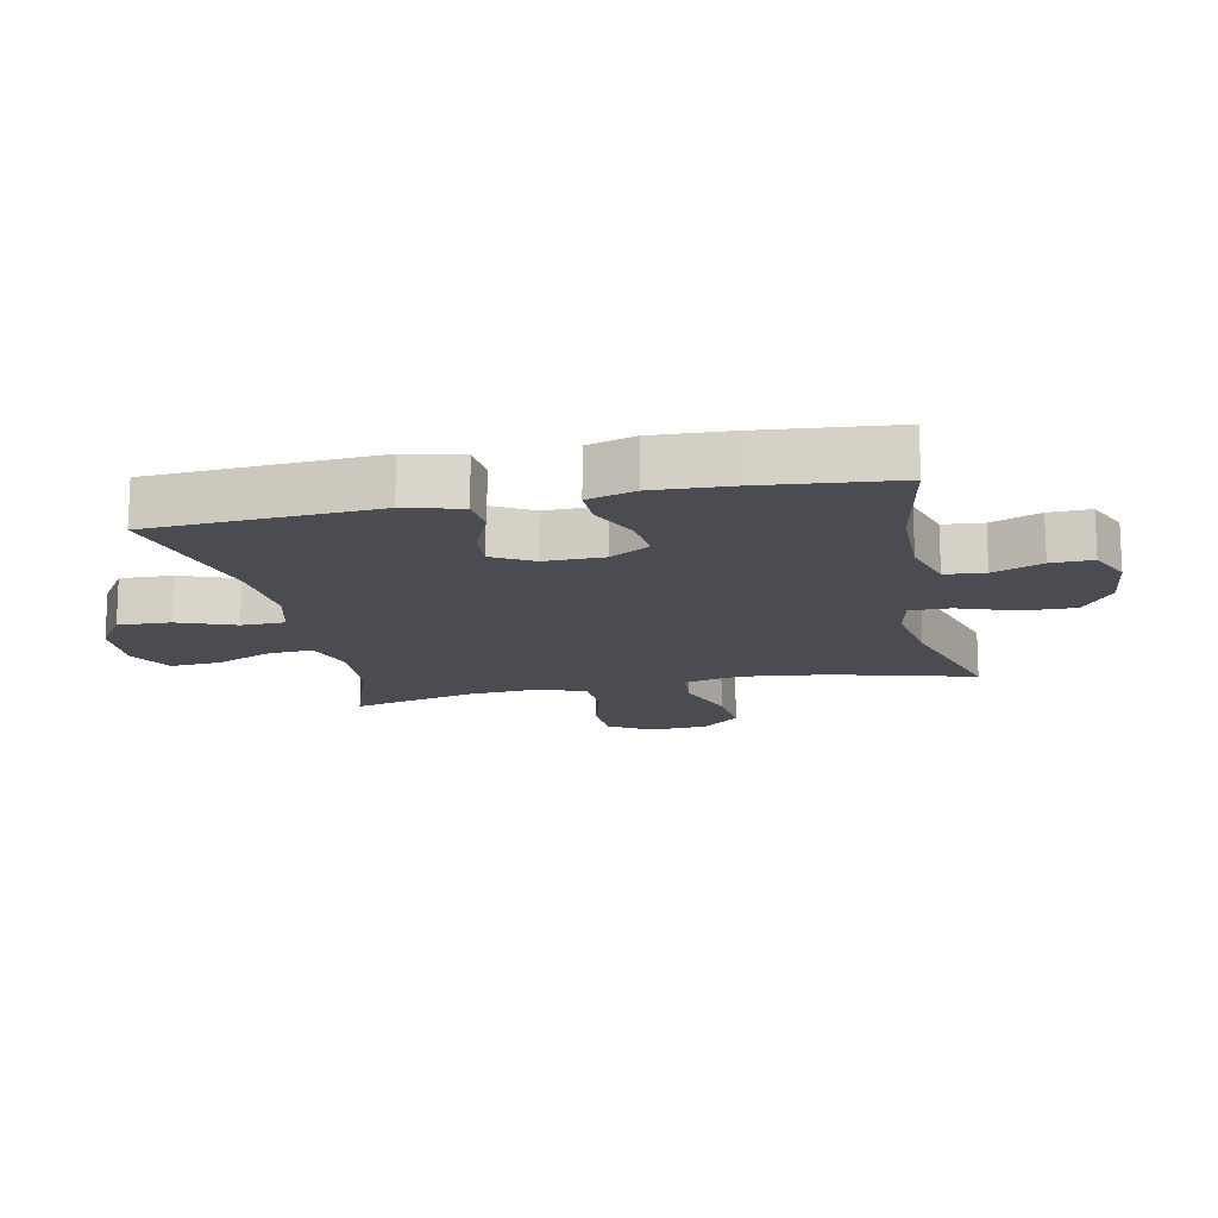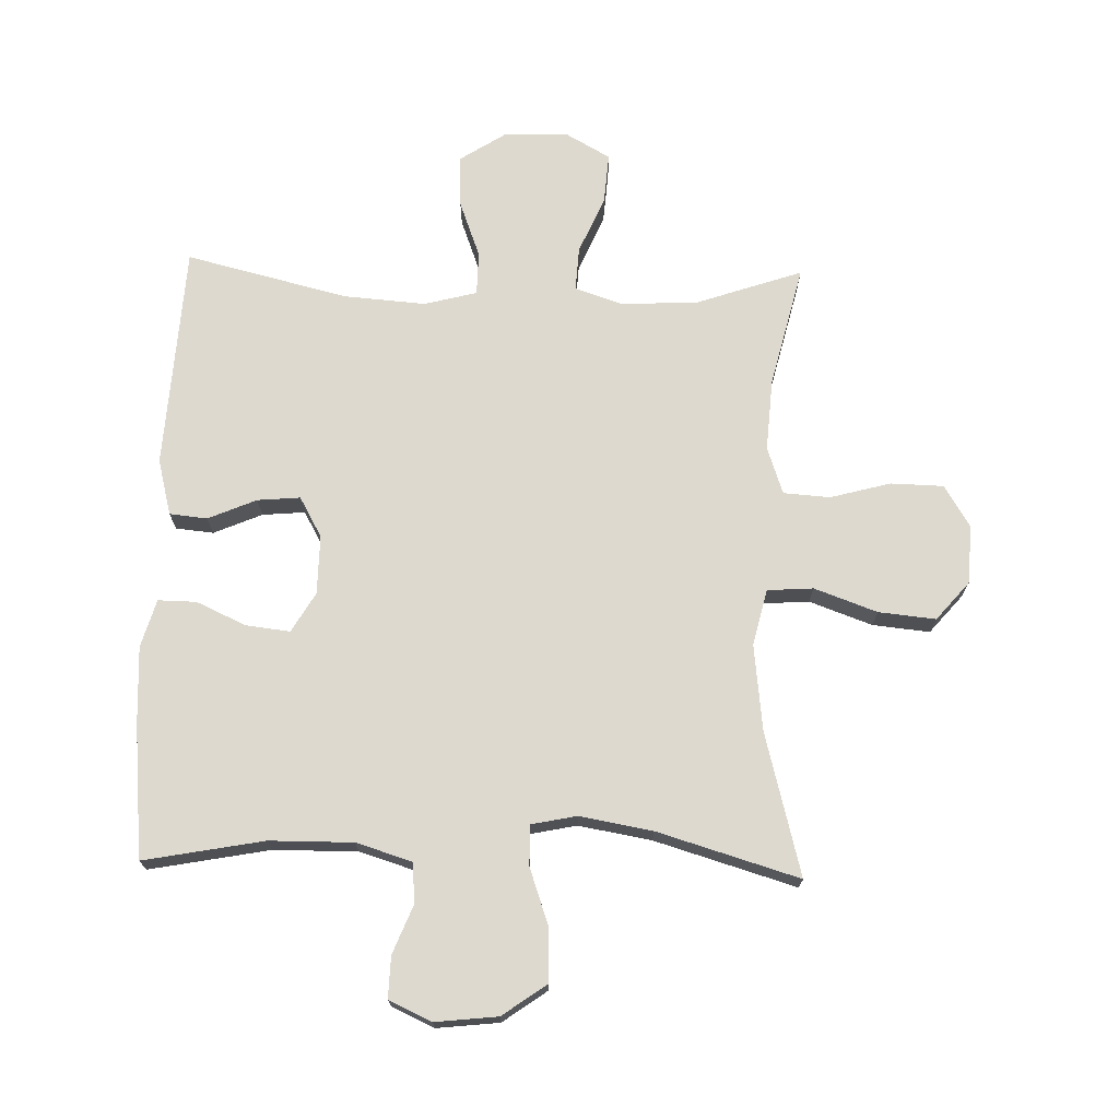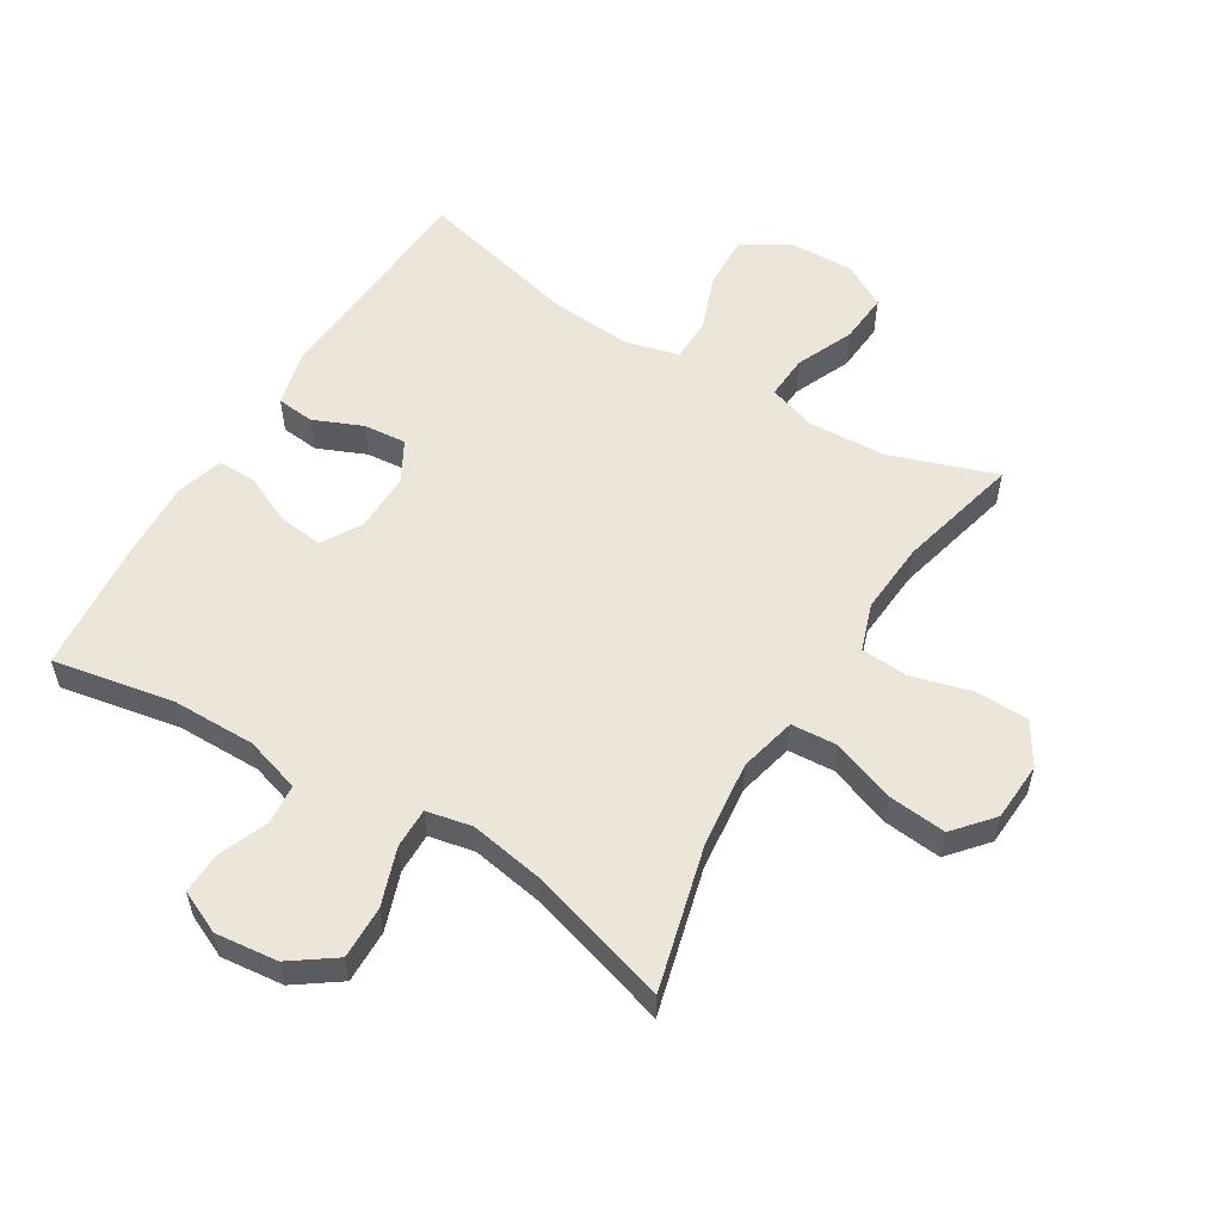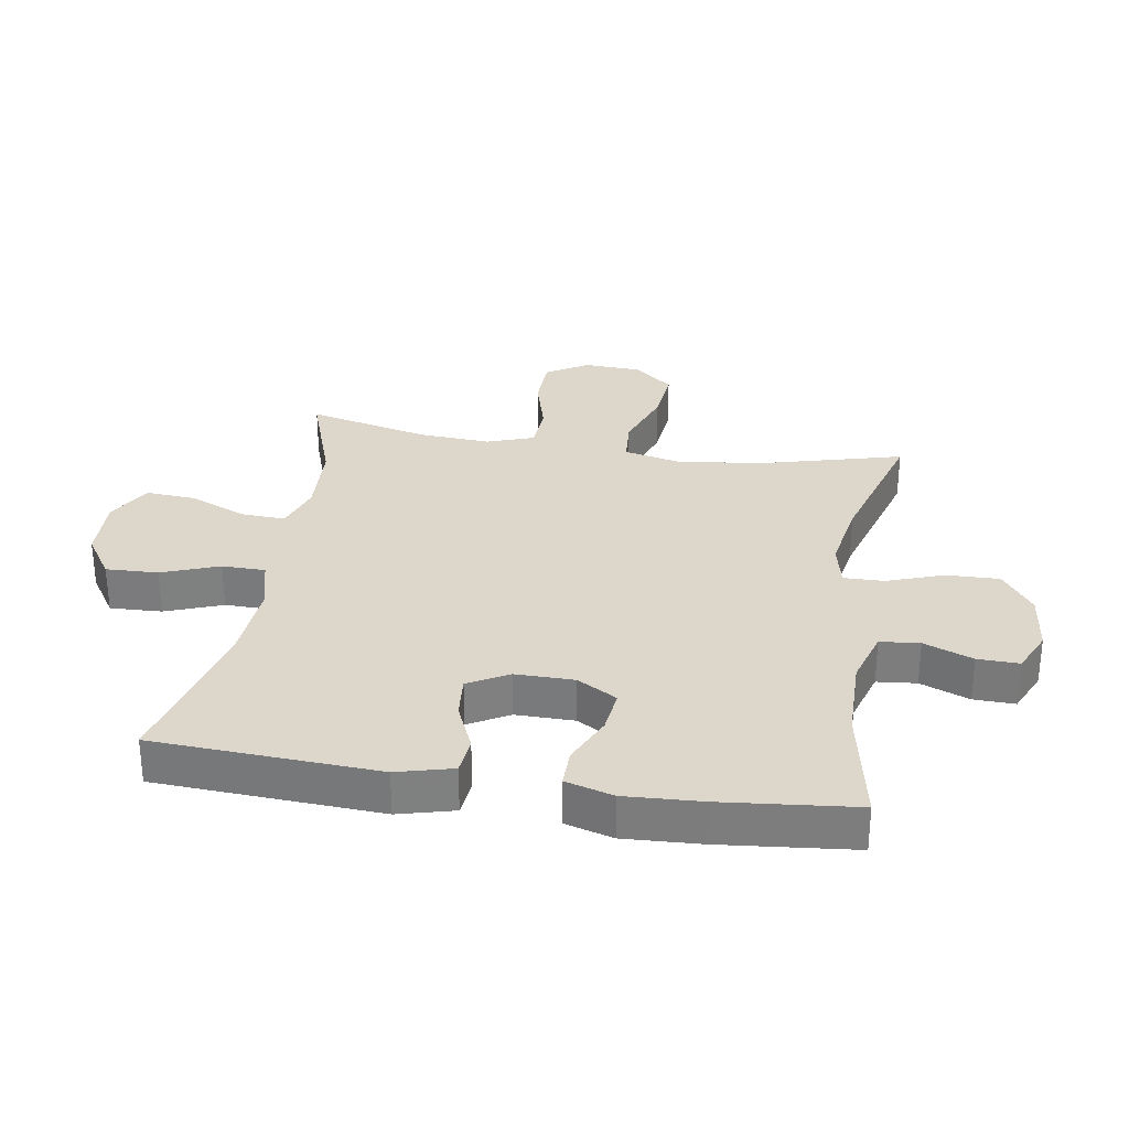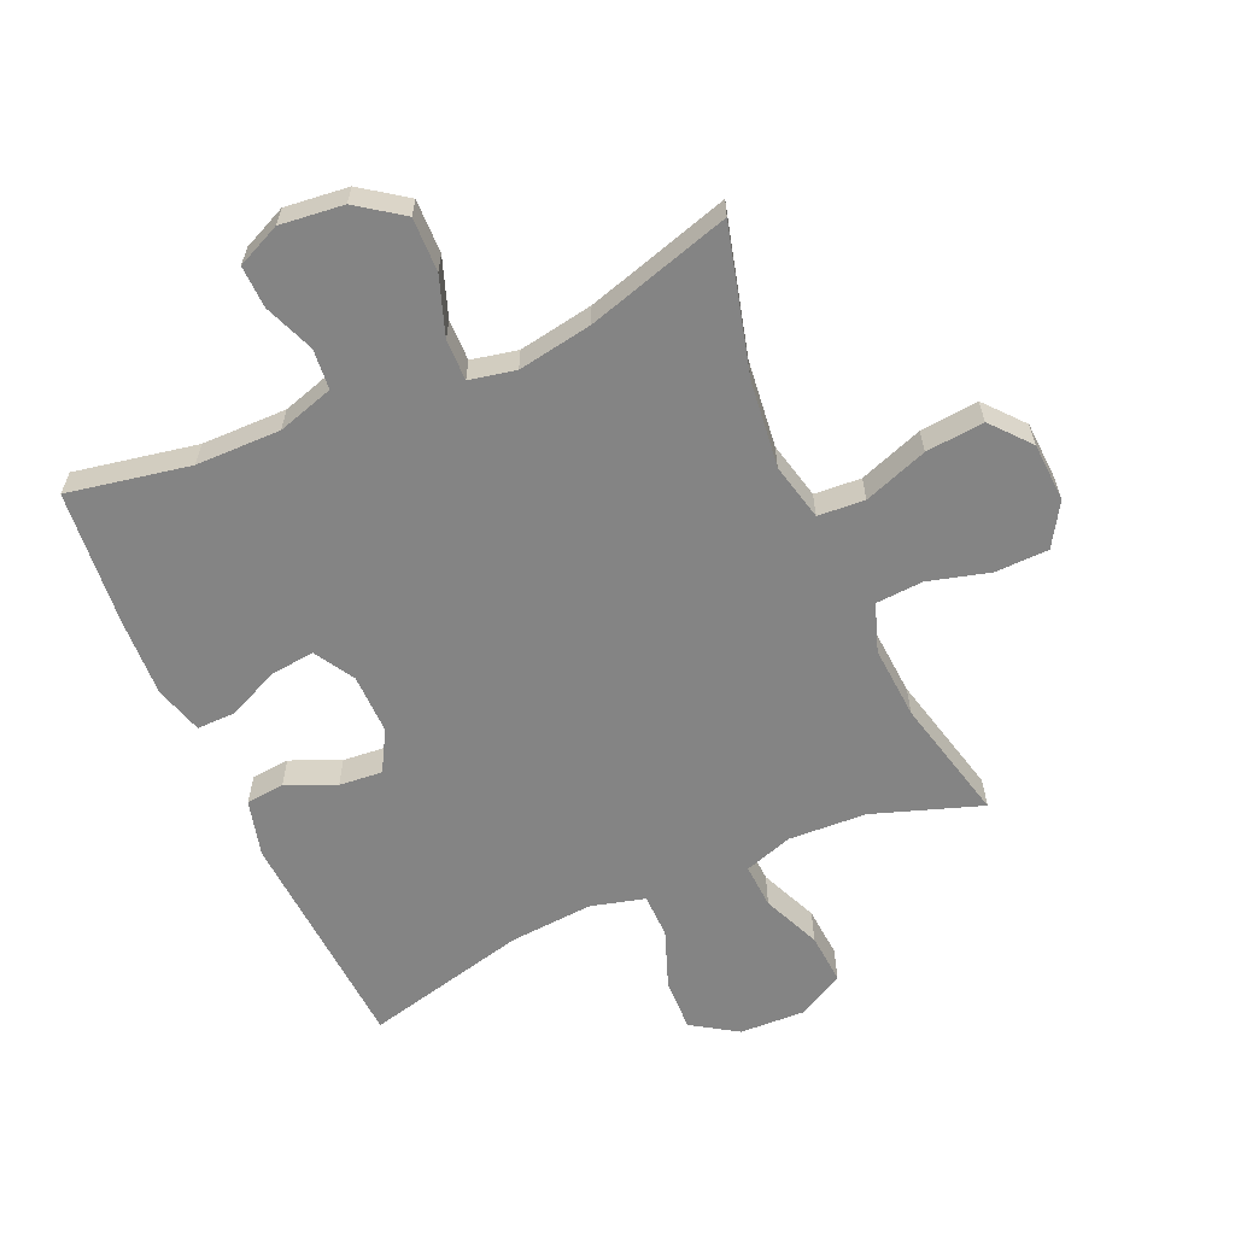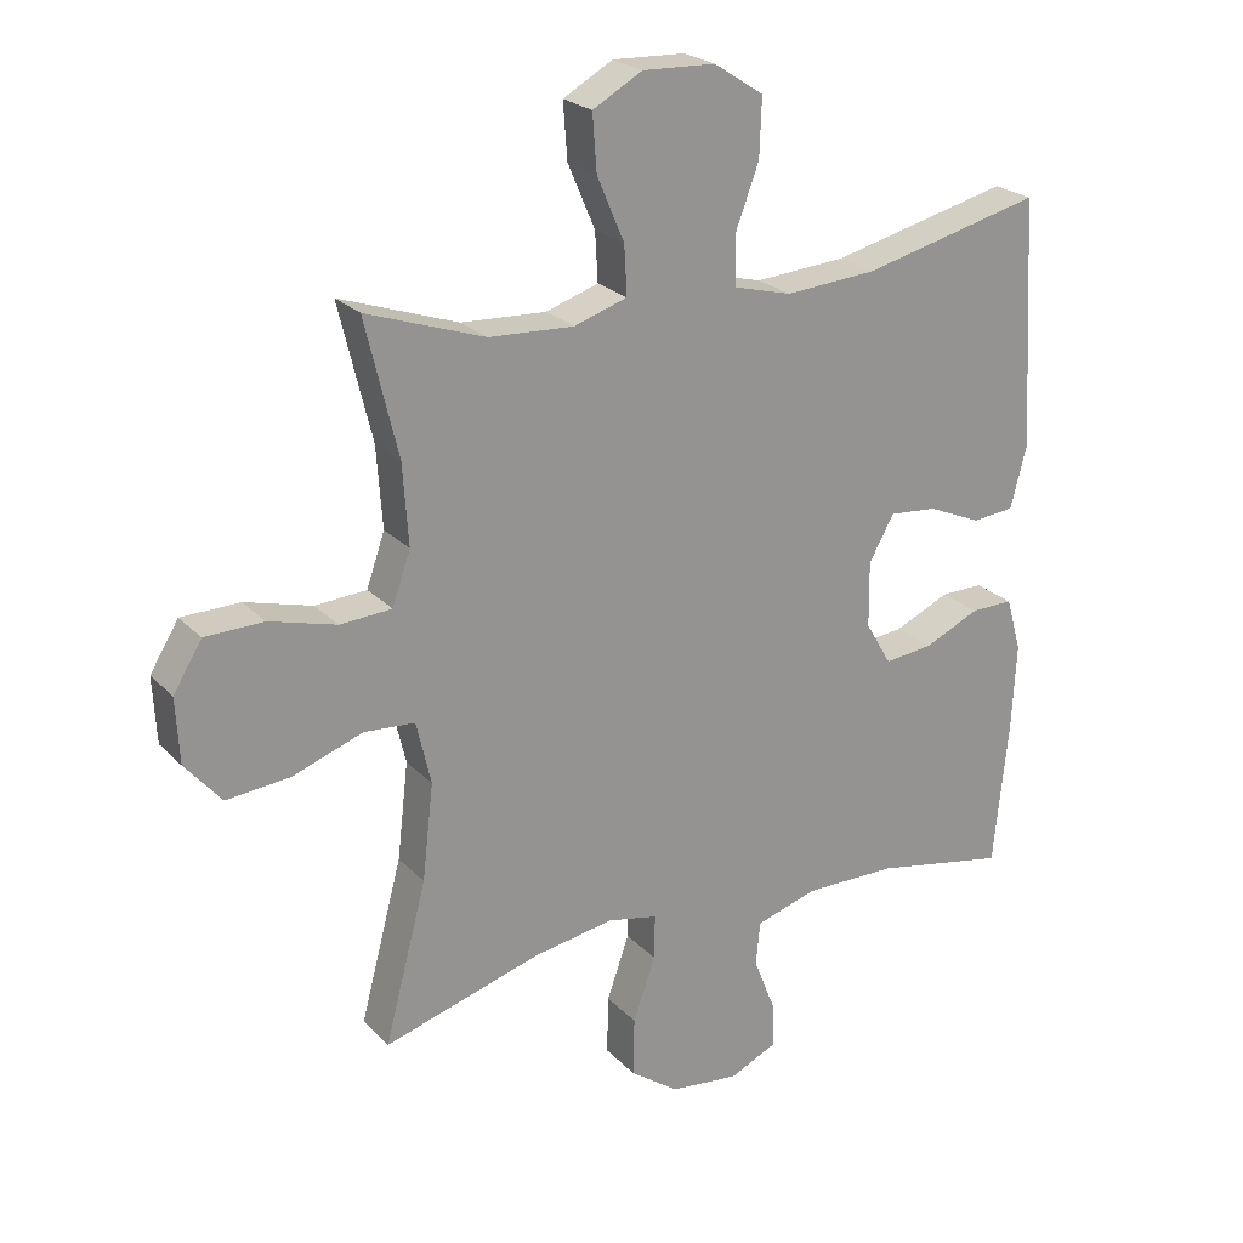
<metadata>
{"format":"obj","ext":"obj","renderer":"f3d","projection":"perspective","resolution":1024,"background":"white","views":[{"elev":-15.3,"azim":101.7,"up":"+Y"},{"elev":71.7,"azim":-178.4,"up":"+Y"},{"elev":55.6,"azim":-148.5,"up":"+Y"},{"elev":30.4,"azim":99.0,"up":"+Y"},{"elev":-61.4,"azim":-156.2,"up":"+Y"},{"elev":23.3,"azim":-31.4,"up":"+Z"}]}
</metadata>
<code>
v 0.5 0.07 0.5
v 0.521 0.07 0.143
v 0.498 0.07 0.054
v 0.438 0.07 0.048
v 0.361 0.07 0.081
v 0.293 0.07 0.087
v 0.257 0.07 0.023
v 0.258 0.07 -0.071
v 0.295 0.07 -0.134
v 0.365 0.07 -0.126
v 0.444 0.07 -0.09
v 0.505 0.07 -0.089
v 0.527 0.07 -0.165
v 0.521 0.07 -0.287
v 0.5 0.07 -0.5
v 0.309 0.07 -0.464
v 0.176 0.07 -0.463
v 0.088 0.07 -0.49
v 0.082 0.07 -0.553
v 0.113 0.07 -0.631
v 0.115 0.07 -0.697
v 0.047 0.07 -0.728
v -0.052 0.07 -0.717
v -0.122 0.07 -0.667
v -0.12 0.07 -0.583
v -0.088 0.07 -0.492
v -0.087 0.07 -0.428
v -0.159 0.07 -0.413
v -0.275 0.07 -0.433
v -0.5 0.07 -0.5
v -0.44 0.07 -0.273
v -0.424 0.07 -0.136
v -0.445 0.07 -0.046
v -0.518 0.07 -0.041
v -0.618 0.07 -0.077
v -0.709 0.07 -0.086
v -0.761 0.07 -0.025
v -0.766 0.07 0.068
v -0.725 0.07 0.135
v -0.641 0.07 0.137
v -0.545 0.07 0.111
v -0.471 0.07 0.116
v -0.445 0.07 0.191
v -0.453 0.07 0.306
v -0.5 0.07 0.5
v -0.331 0.07 0.442
v -0.209 0.07 0.436
v -0.133 0.07 0.461
v -0.137 0.07 0.531
v -0.176 0.07 0.622
v -0.182 0.07 0.702
v -0.111 0.07 0.742
v -0.007 0.07 0.738
v 0.064 0.07 0.692
v 0.061 0.07 0.609
v 0.027 0.07 0.518
v 0.028 0.07 0.449
v 0.112 0.07 0.427
v 0.243 0.07 0.437
v 0.5 0 0.5
v 0.521 0 0.143
v 0.498 0 0.054
v 0.438 0 0.048
v 0.361 0 0.081
v 0.293 0 0.087
v 0.257 0 0.023
v 0.258 0 -0.071
v 0.295 0 -0.134
v 0.365 0 -0.126
v 0.444 0 -0.09
v 0.505 0 -0.089
v 0.527 0 -0.165
v 0.521 0 -0.287
v 0.5 0 -0.5
v 0.309 0 -0.464
v 0.176 0 -0.463
v 0.088 0 -0.49
v 0.082 0 -0.553
v 0.113 0 -0.631
v 0.115 0 -0.697
v 0.047 0 -0.728
v -0.052 0 -0.717
v -0.122 0 -0.667
v -0.12 0 -0.583
v -0.088 0 -0.492
v -0.087 0 -0.428
v -0.159 0 -0.413
v -0.275 0 -0.433
v -0.5 0 -0.5
v -0.44 0 -0.273
v -0.424 0 -0.136
v -0.445 0 -0.046
v -0.518 0 -0.041
v -0.618 0 -0.077
v -0.709 0 -0.086
v -0.761 0 -0.025
v -0.766 0 0.068
v -0.725 0 0.135
v -0.641 0 0.137
v -0.545 0 0.111
v -0.471 0 0.116
v -0.445 0 0.191
v -0.453 0 0.306
v -0.5 0 0.5
v -0.331 0 0.442
v -0.209 0 0.436
v -0.133 0 0.461
v -0.137 0 0.531
v -0.176 0 0.622
v -0.182 0 0.702
v -0.111 0 0.742
v -0.007 0 0.738
v 0.064 0 0.692
v 0.061 0 0.609
v 0.027 0 0.518
v 0.028 0 0.449
v 0.112 0 0.427
v 0.243 0 0.437
f 54 55 56
f 53 54 56
f 52 53 56
f 51 52 56
f 50 51 56
f 49 50 56
f 48 49 56 57
f 47 48 57 58
f 44 45 46
f 43 44 46 47
f 42 43 47 58
f 39 40 41
f 38 39 41
f 37 38 41
f 36 37 41
f 35 36 41
f 34 35 41
f 33 34 41 42
f 42 58 59
f 33 42 59
f 32 33 59
f 29 30 31
f 32 59 1
f 31 32 1
f 29 31 1
f 28 29 1
f 24 25 26
f 23 24 26
f 22 23 26
f 21 22 26
f 20 21 26
f 19 20 26
f 18 19 26 27
f 14 15 16
f 13 14 16
f 12 13 16
f 11 12 16
f 10 11 16
f 9 10 16 17
f 17 18 27
f 9 17 27
f 8 9 27
f 3 4 5
f 2 3 5
f 1 2 5
f 1 5 6
f 28 1 6 7
f 7 8 27 28
f 115 114 113
f 115 113 112
f 115 112 111
f 115 111 110
f 115 110 109
f 115 109 108
f 116 115 108 107
f 117 116 107 106
f 105 104 103
f 106 105 103 102
f 117 106 102 101
f 100 99 98
f 100 98 97
f 100 97 96
f 100 96 95
f 100 95 94
f 100 94 93
f 101 100 93 92
f 118 117 101
f 118 101 92
f 118 92 91
f 90 89 88
f 60 118 91
f 60 91 90
f 60 90 88
f 60 88 87
f 85 84 83
f 85 83 82
f 85 82 81
f 85 81 80
f 85 80 79
f 85 79 78
f 86 85 78 77
f 75 74 73
f 75 73 72
f 75 72 71
f 75 71 70
f 75 70 69
f 76 75 69 68
f 86 77 76
f 86 76 68
f 86 68 67
f 64 63 62
f 64 62 61
f 64 61 60
f 65 64 60
f 66 65 60 87
f 87 86 67 66
f 1 60 61 2
f 2 61 62 3
f 3 62 63 4
f 4 63 64 5
f 5 64 65 6
f 6 65 66 7
f 7 66 67 8
f 8 67 68 9
f 9 68 69 10
f 10 69 70 11
f 11 70 71 12
f 12 71 72 13
f 13 72 73 14
f 14 73 74 15
f 15 74 75 16
f 16 75 76 17
f 17 76 77 18
f 18 77 78 19
f 19 78 79 20
f 20 79 80 21
f 21 80 81 22
f 22 81 82 23
f 23 82 83 24
f 24 83 84 25
f 25 84 85 26
f 26 85 86 27
f 27 86 87 28
f 28 87 88 29
f 29 88 89 30
f 30 89 90 31
f 31 90 91 32
f 32 91 92 33
f 33 92 93 34
f 34 93 94 35
f 35 94 95 36
f 36 95 96 37
f 37 96 97 38
f 38 97 98 39
f 39 98 99 40
f 40 99 100 41
f 41 100 101 42
f 42 101 102 43
f 43 102 103 44
f 44 103 104 45
f 45 104 105 46
f 46 105 106 47
f 47 106 107 48
f 48 107 108 49
f 49 108 109 50
f 50 109 110 51
f 51 110 111 52
f 52 111 112 53
f 53 112 113 54
f 54 113 114 55
f 55 114 115 56
f 56 115 116 57
f 57 116 117 58
f 58 117 118 59
f 59 118 60 1

</code>
